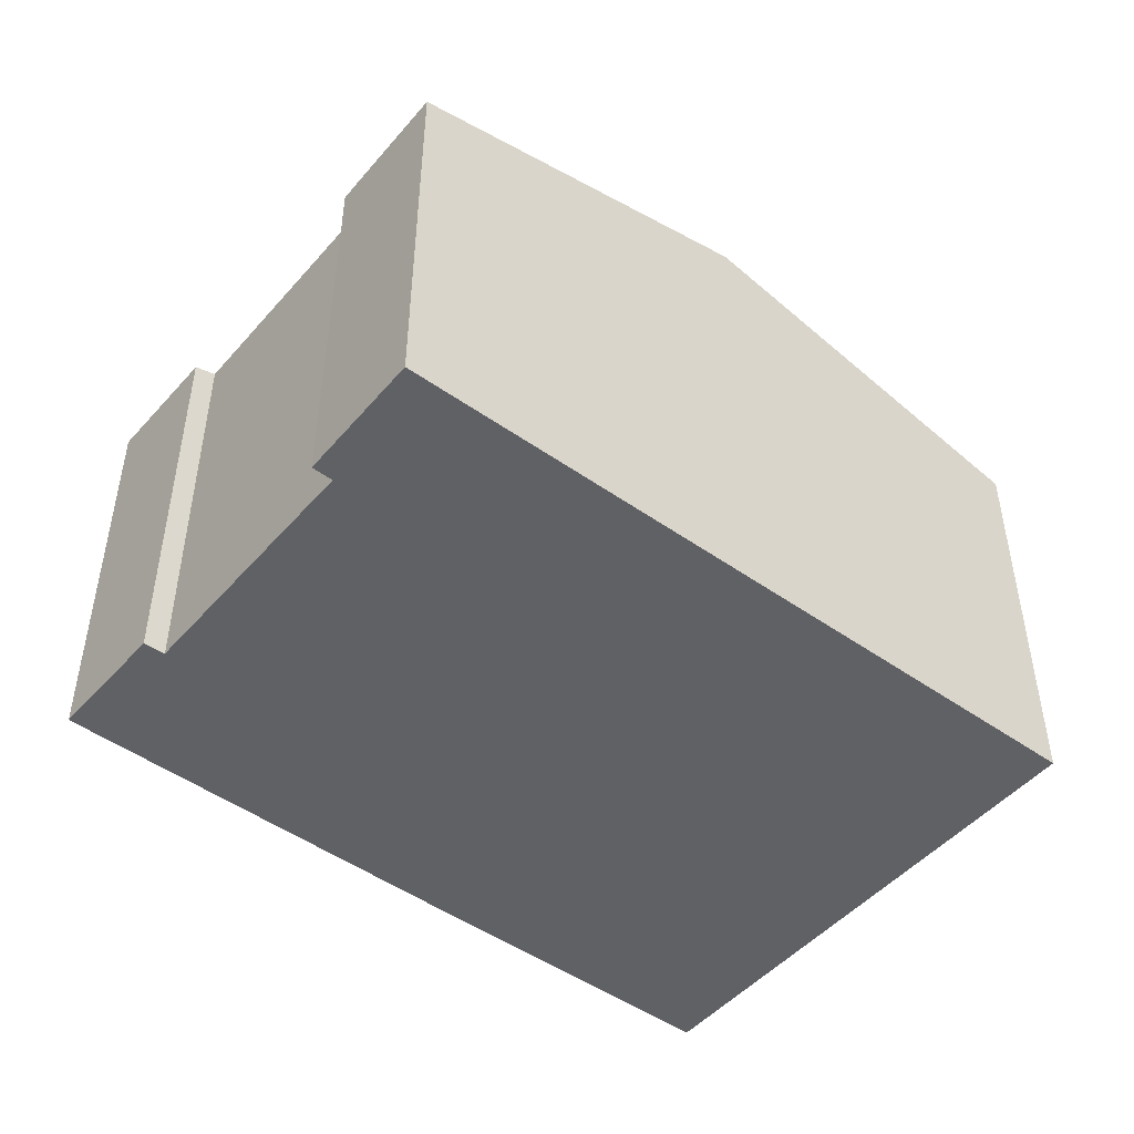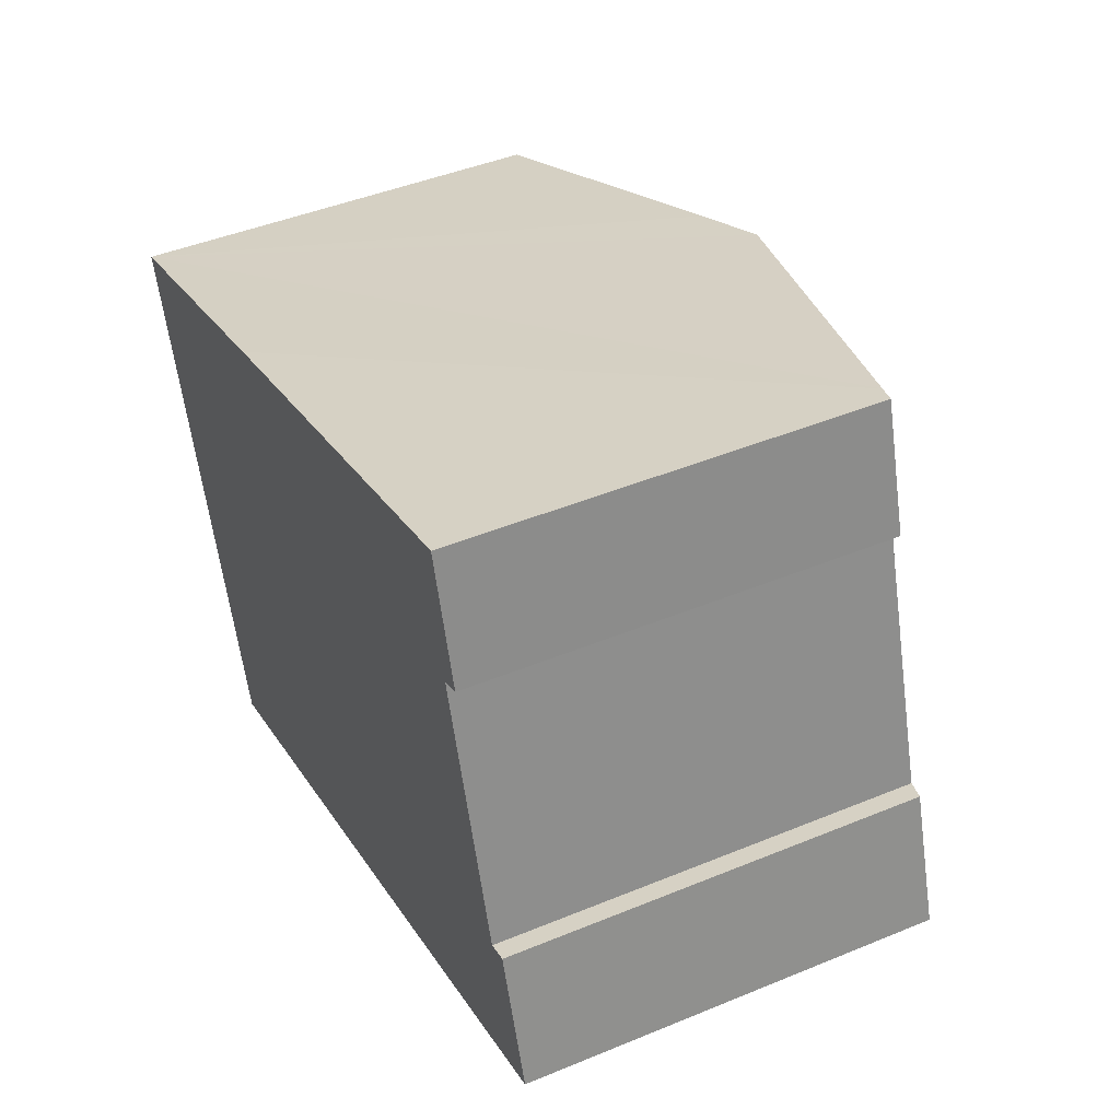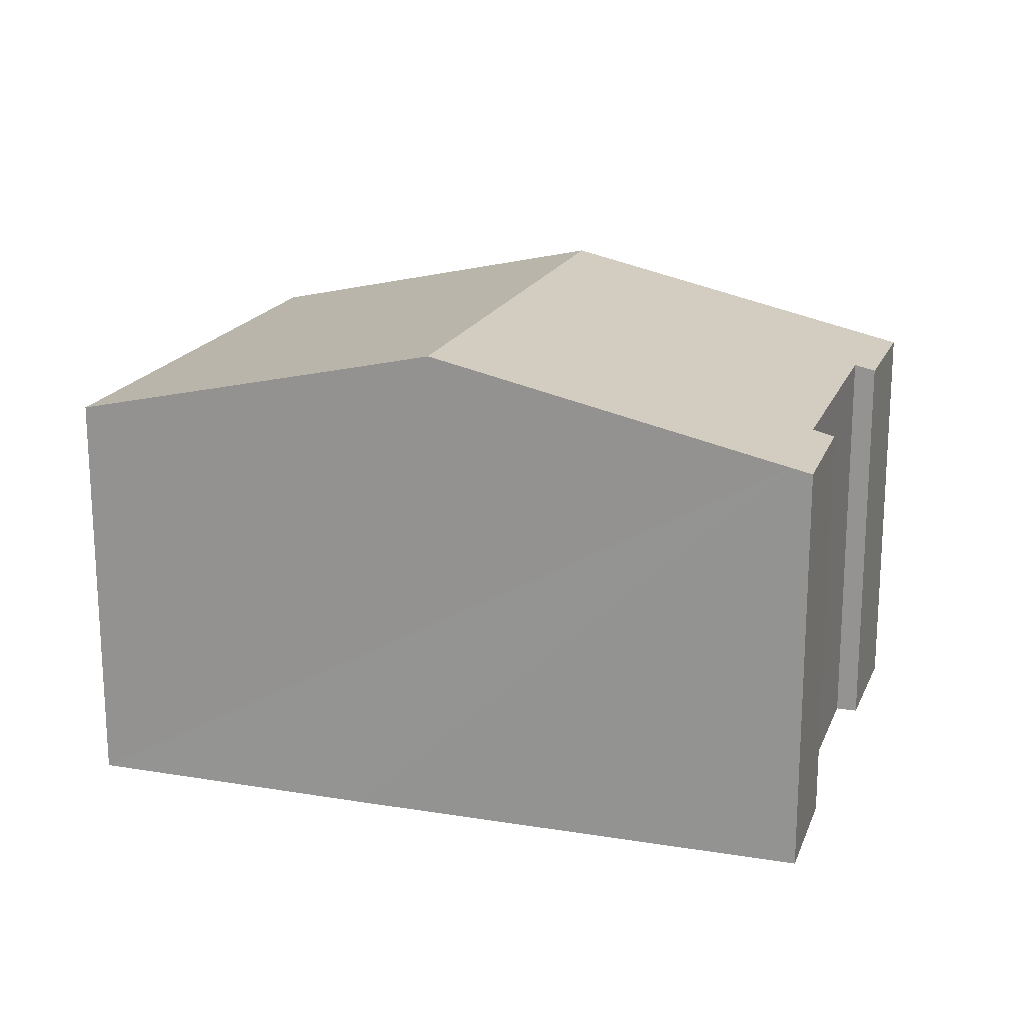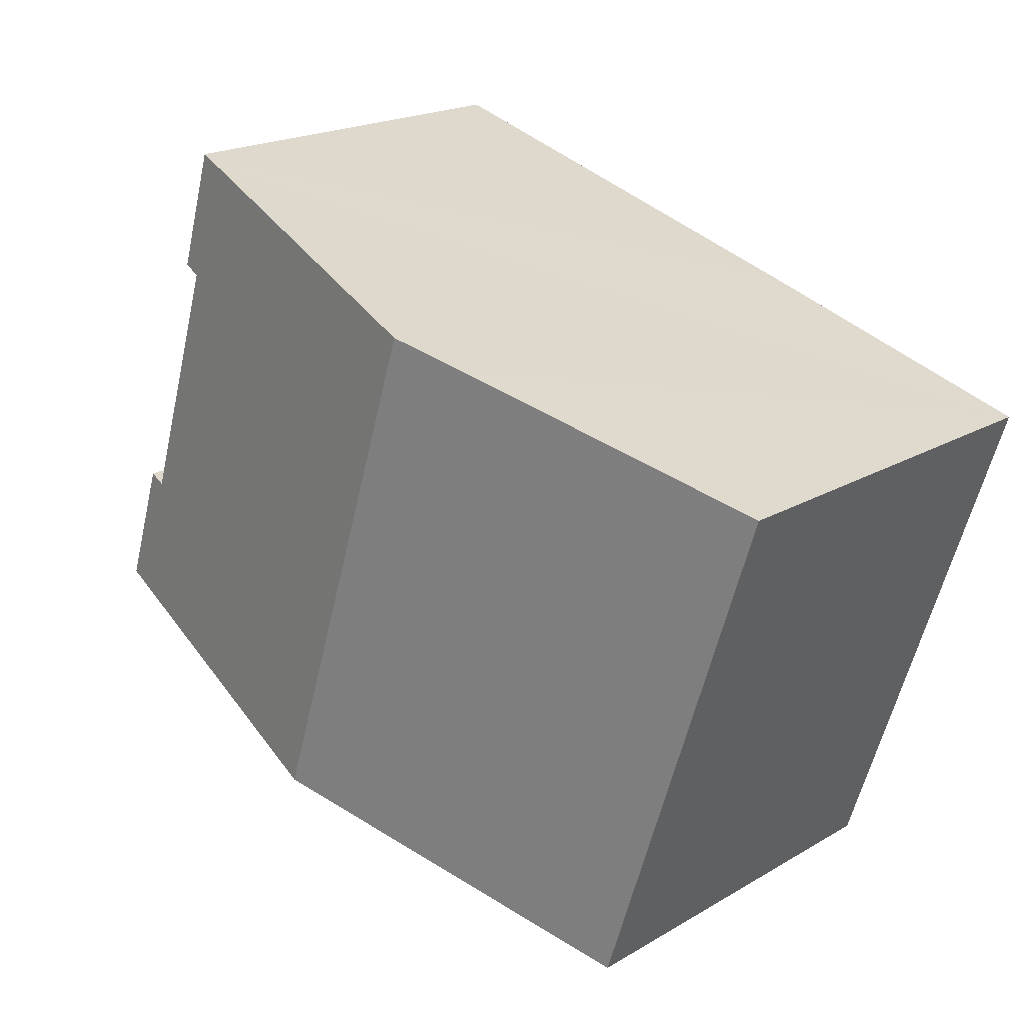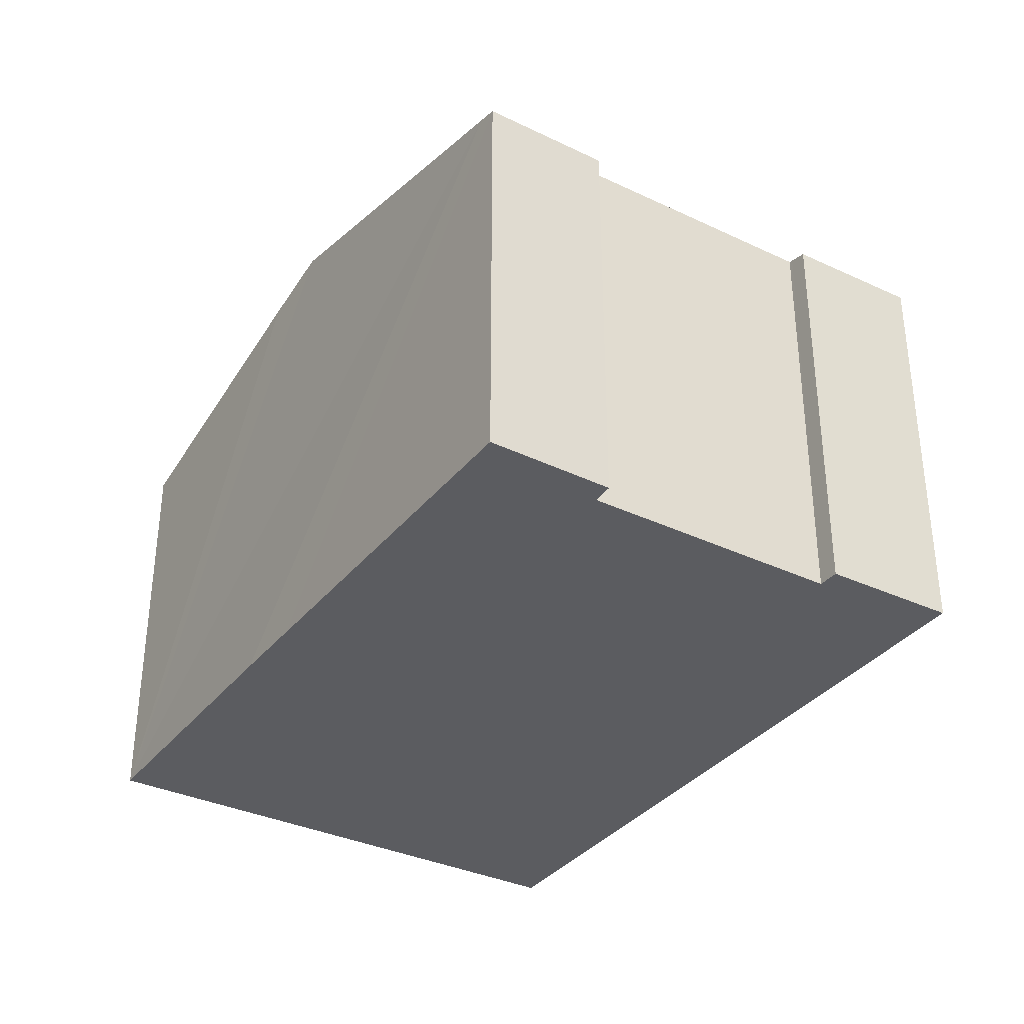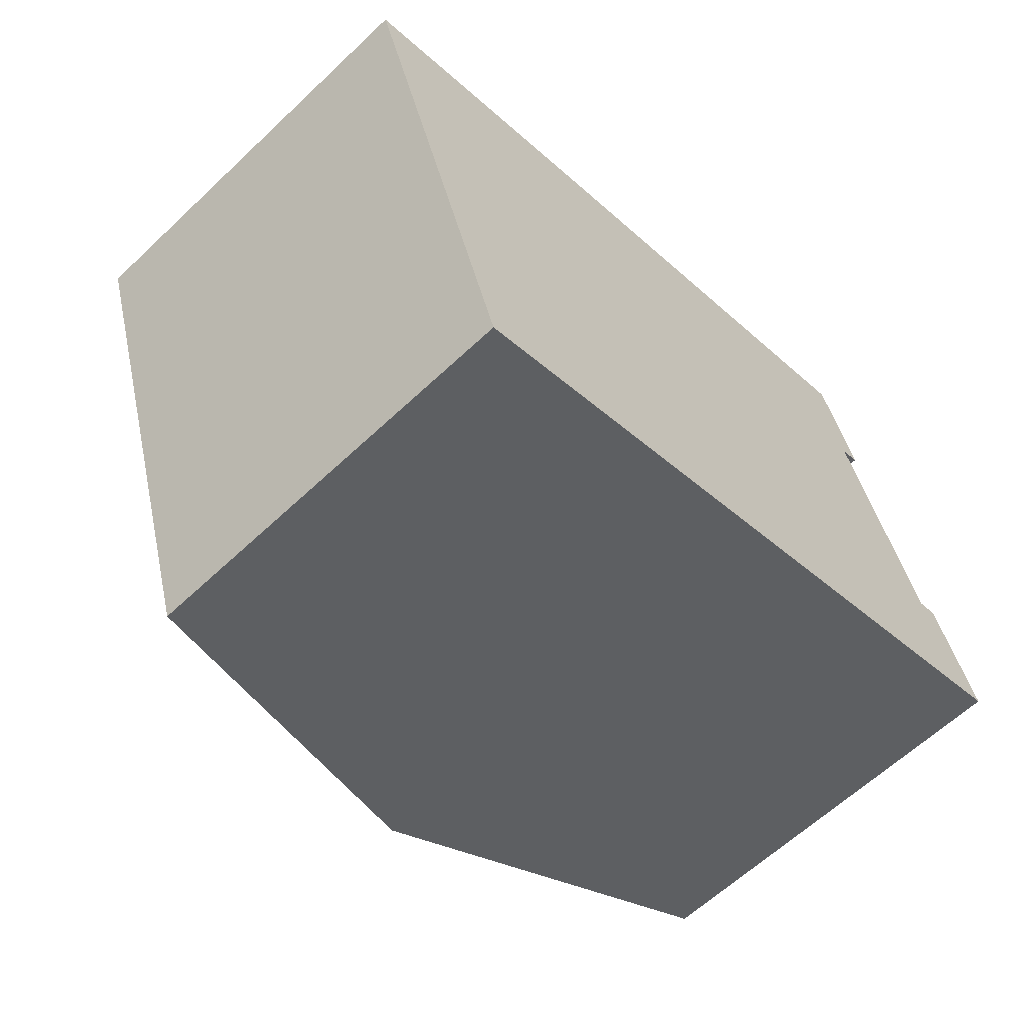
<metadata>
{"format":"obj","ext":"obj","renderer":"f3d","projection":"perspective","resolution":1024,"background":"white","views":[{"elev":-47.7,"azim":123.9,"up":"+Y"},{"elev":44.5,"azim":64.3,"up":"+Z"},{"elev":18.6,"azim":0.4,"up":"+Y"},{"elev":19.9,"azim":-137.1,"up":"+Z"},{"elev":-34.7,"azim":40.2,"up":"+Y"},{"elev":-61.9,"azim":-46.2,"up":"+Z"}]}
</metadata>
<code>
v  4.431 11.11 -13.89
v  9.844 13.4 3.064
v  14.26 13.4 -10.78
v  0 11.11 6.8e-16
v  7.772 12.92 2.436
v  24.06 11.11 -7.674
v  22.46 11.22 -4.303
v  22.92 11.12 -4.165
v  22.35 11.25 -4.335
v  20.78 11.1 2.731
v  19.25 11.21 5.916
v  19.78 11.09 6.078
v  20.28 11.22 2.547
v  20.22 11.23 2.526
v  23.61 11.22 -7.816
v  4.431 8.507e-16 -13.89
v  0 0 0
v  7.772 -1.492e-16 2.436
v  9.844 -1.876e-16 3.064
v  19.78 -3.722e-16 6.078
v  19.25 -3.623e-16 5.916
v  22.35 2.654e-16 -4.335
v  22.92 2.55e-16 -4.165
v  22.46 2.635e-16 -4.303
v  20.78 -1.672e-16 2.731
v  20.22 -1.547e-16 2.526
v  24.06 4.699e-16 -7.674
v  20.28 -1.56e-16 2.547
v  23.61 4.786e-16 -7.816
v  14.26 6.6e-16 -10.78
g defaultobject
f 1 2 3
f 2 1 4
f 2 4 5
f 6 7 8
f 7 6 9
f 10 11 12
f 11 10 2
f 2 10 13
f 2 13 14
f 2 14 9
f 2 9 6
f 2 6 15
f 2 15 3
f 16 4 1
f 4 16 17
f 17 5 4
f 5 17 2
f 2 17 11
f 11 17 18
f 11 18 12
f 12 18 19
f 12 19 20
f 20 19 21
f 22 7 9
f 7 22 8
f 8 22 23
f 23 22 24
f 12 25 10
f 25 12 20
f 14 22 9
f 22 14 26
f 23 6 8
f 6 23 27
f 13 26 14
f 26 13 10
f 26 10 25
f 26 25 28
f 27 15 6
f 15 27 3
f 3 27 1
f 1 27 29
f 1 29 30
f 1 30 16
f 30 17 16
f 17 30 29
f 17 29 27
f 17 27 22
f 22 27 24
f 24 27 23
f 17 22 26
f 17 26 28
f 17 28 25
f 17 25 20
f 17 20 19
f 17 19 18
f 19 20 21

</code>
